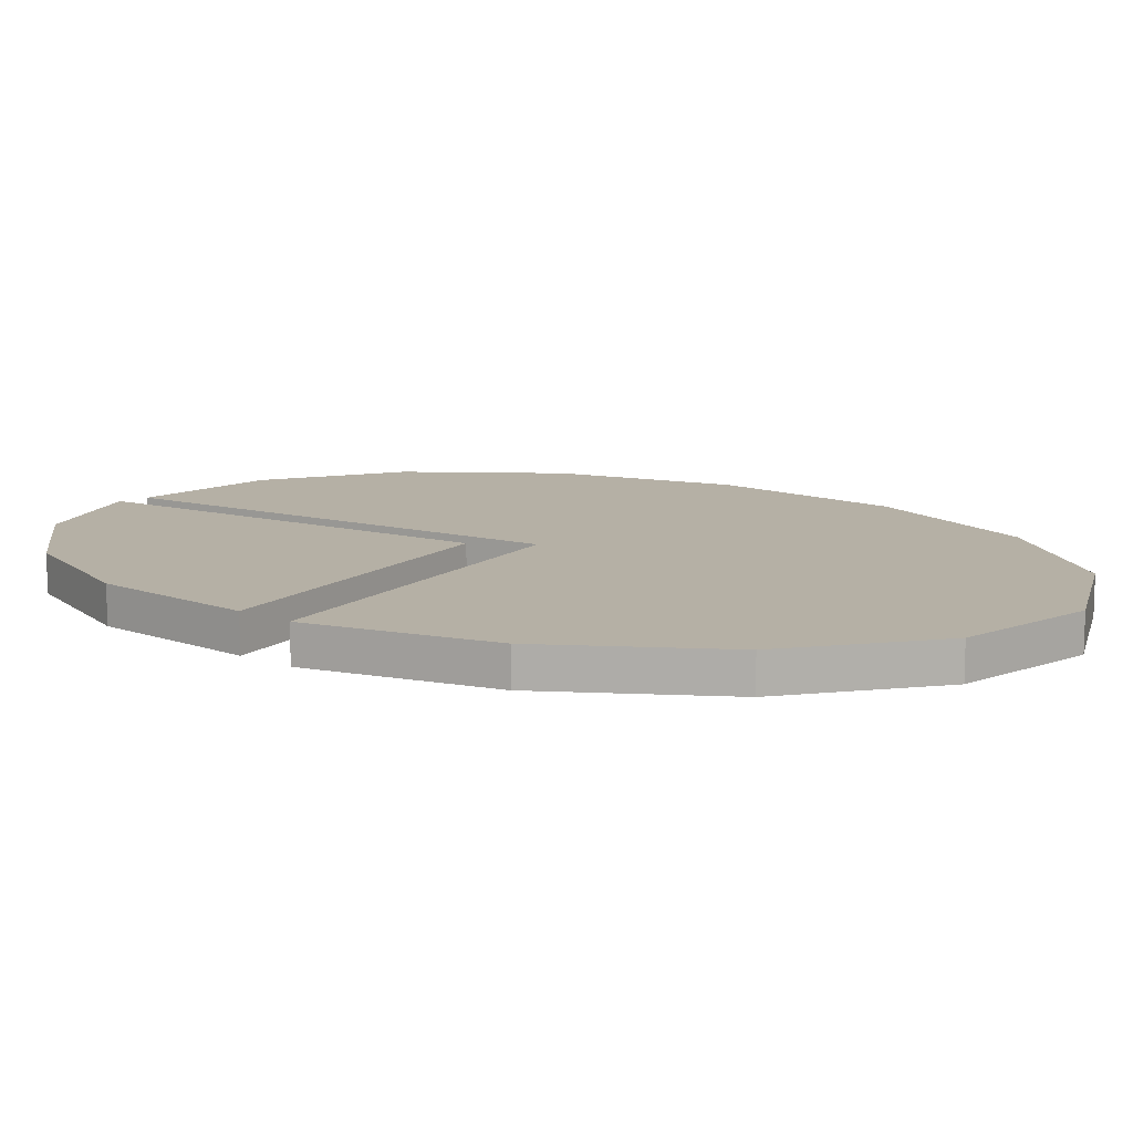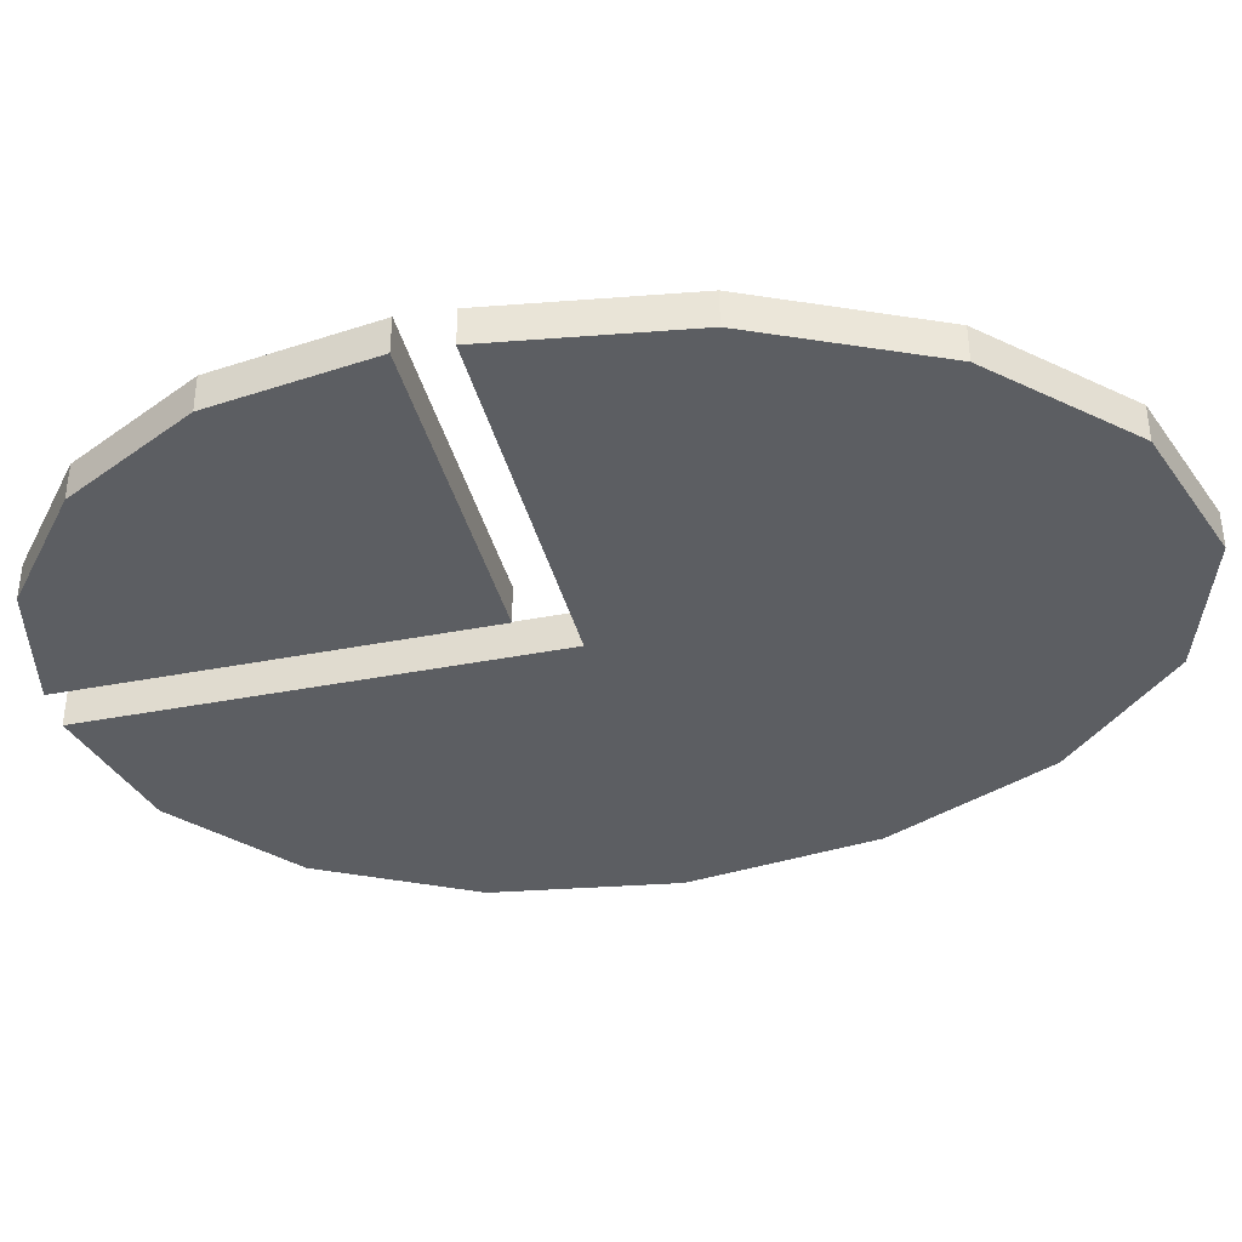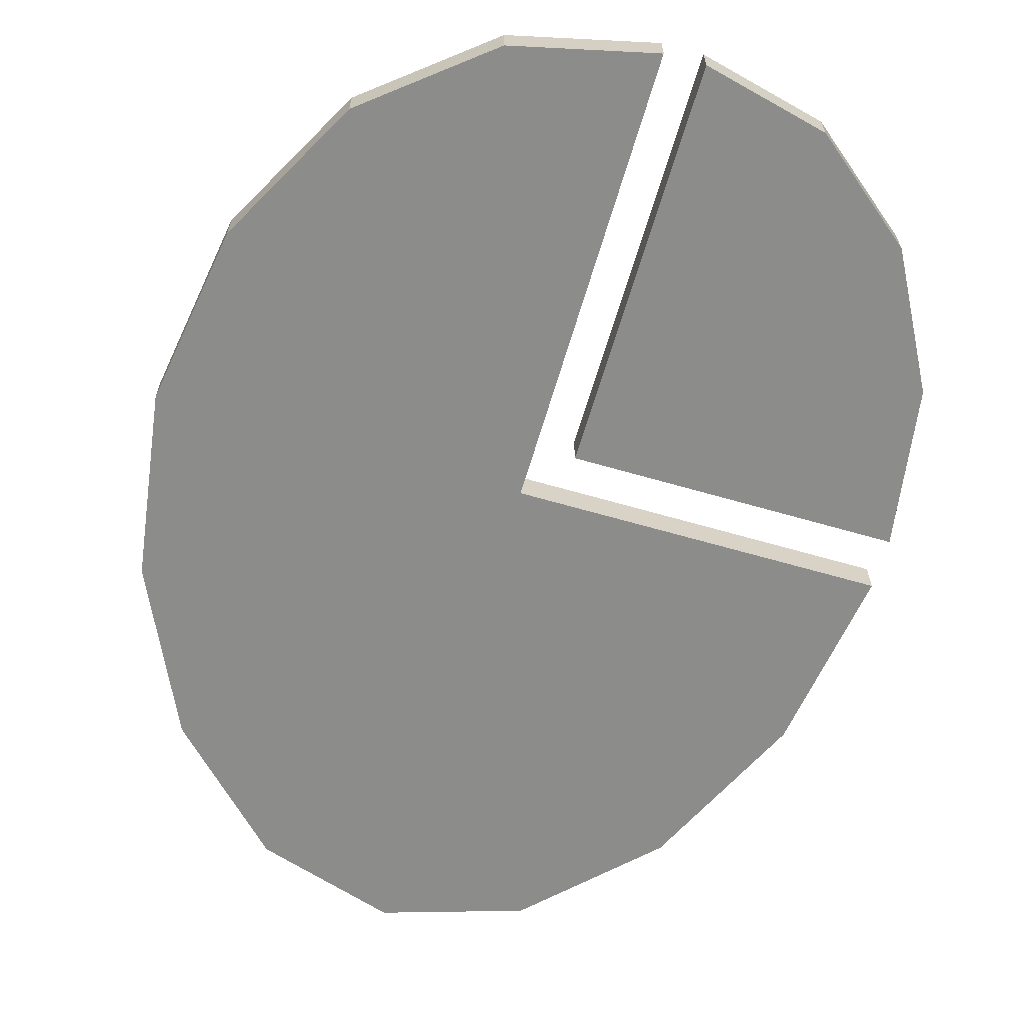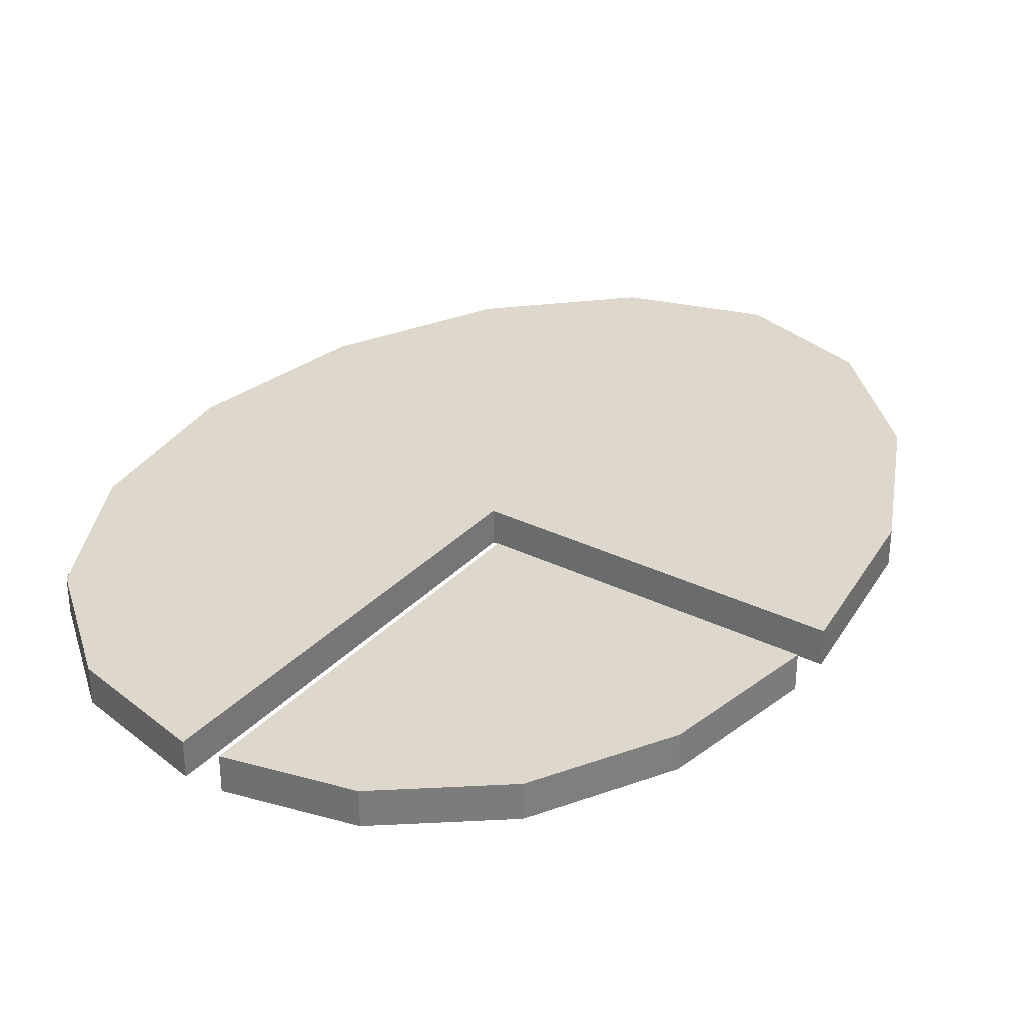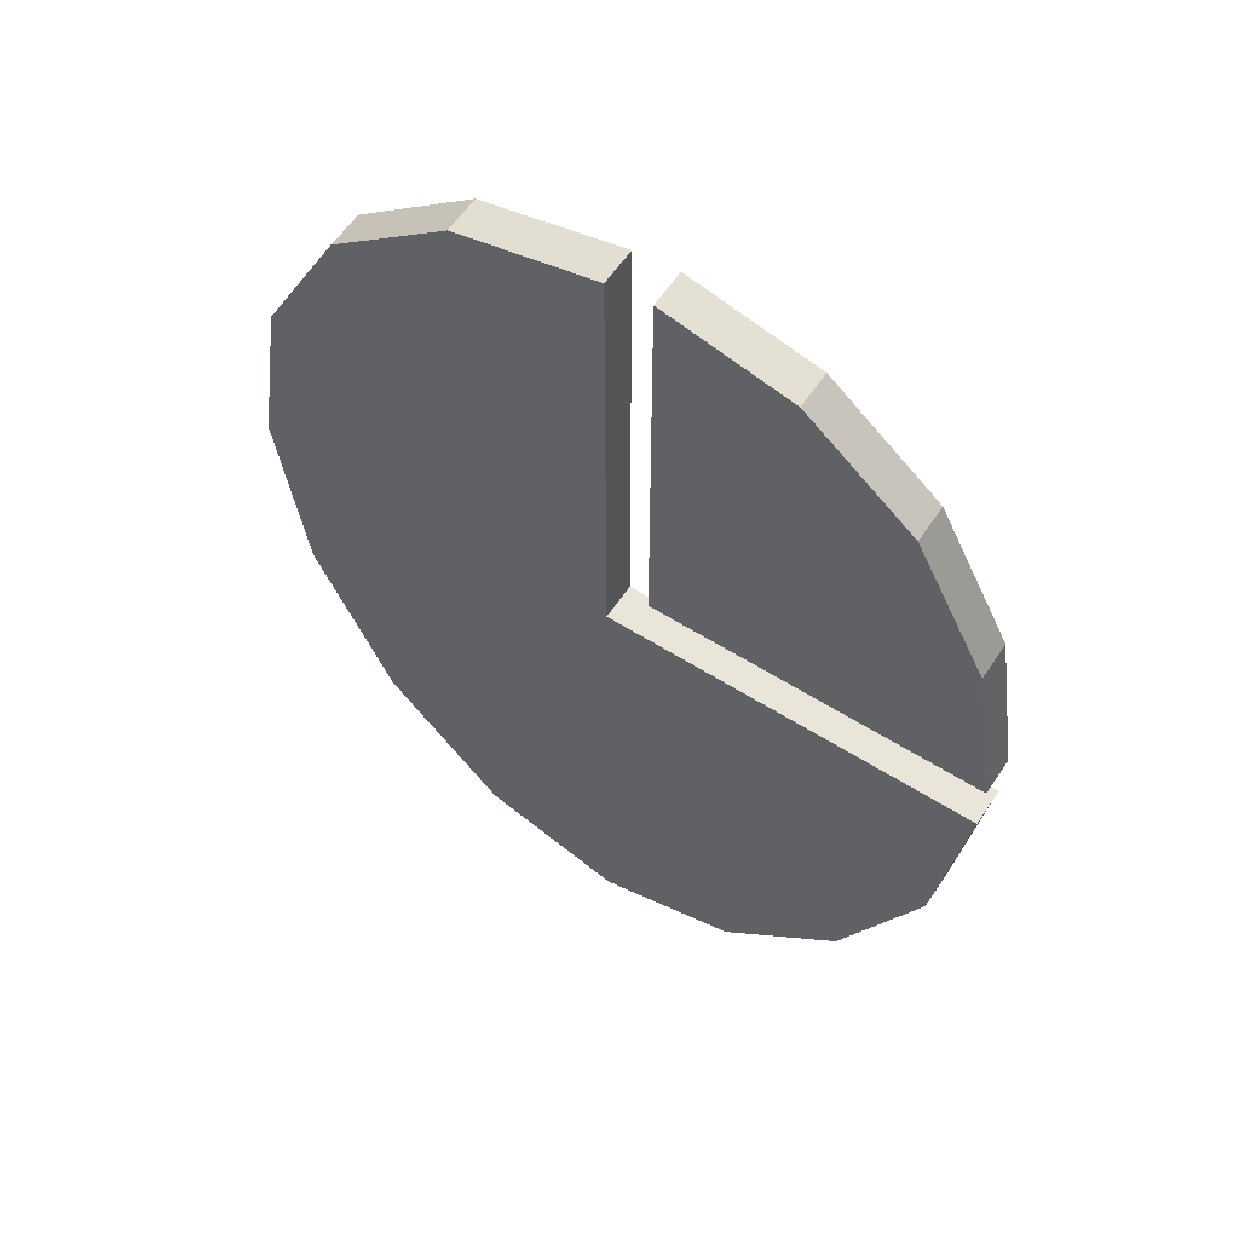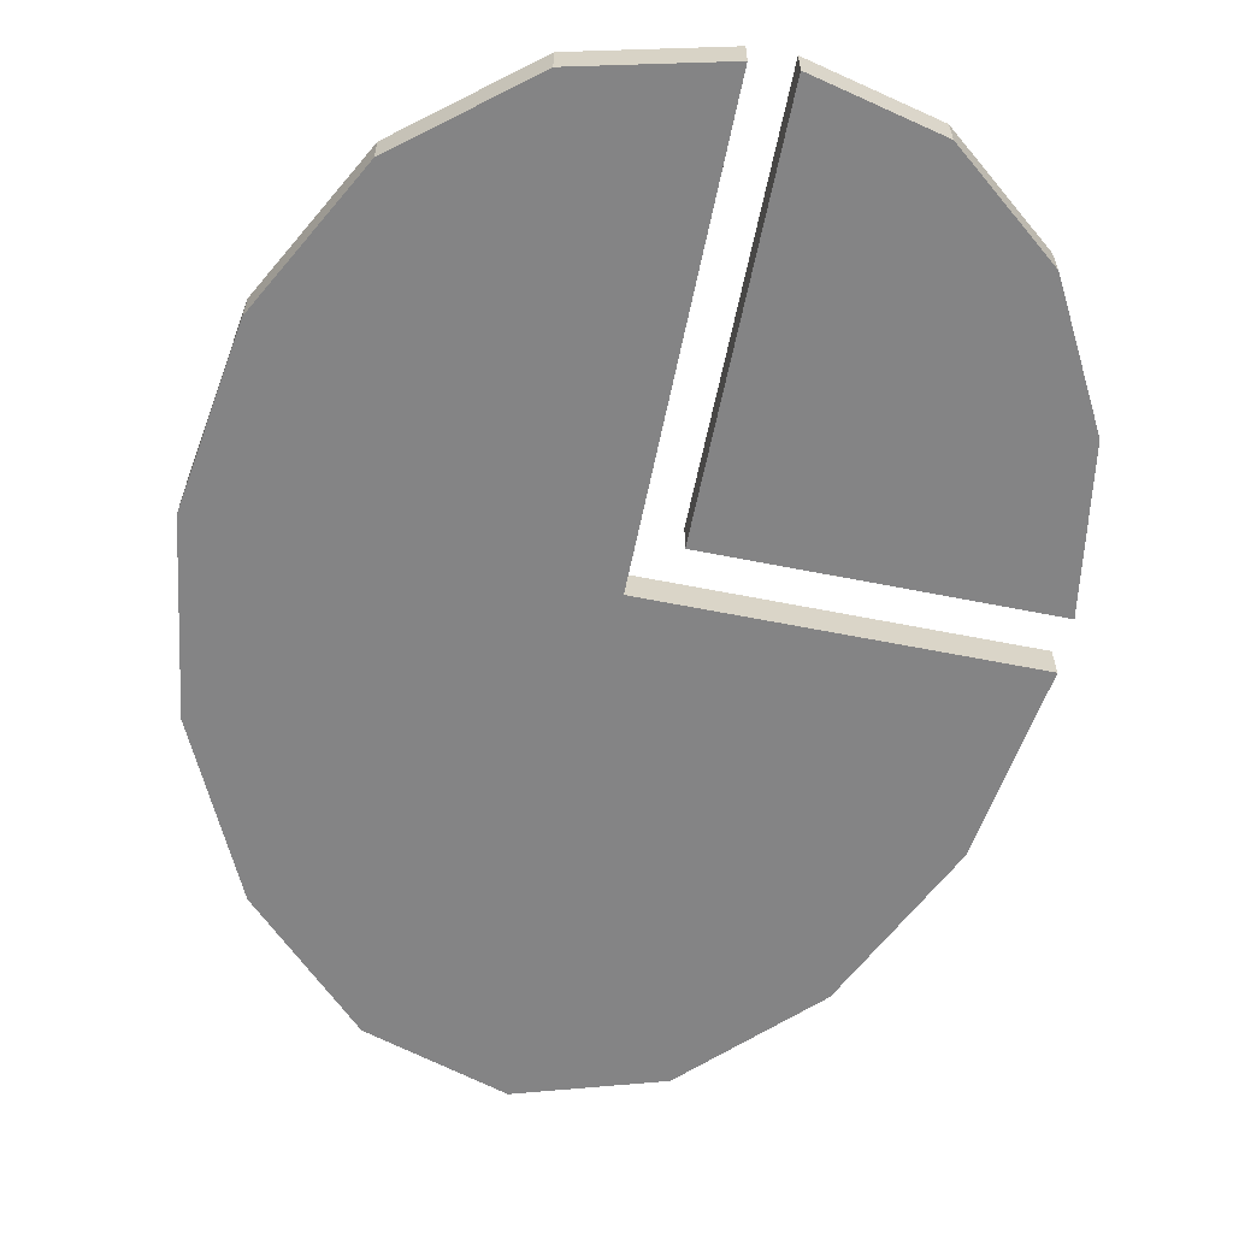
<metadata>
{"format":"obj","ext":"obj","renderer":"f3d","projection":"perspective","resolution":1024,"background":"white","views":[{"elev":11.7,"azim":-58.5,"up":"+Z"},{"elev":-38.1,"azim":-76.0,"up":"+Z"},{"elev":-64.1,"azim":163.7,"up":"+Z"},{"elev":31.5,"azim":-145.2,"up":"+Z"},{"elev":58.4,"azim":-146.7,"up":"+Y"},{"elev":-61.5,"azim":168.5,"up":"+Z"}]}
</metadata>
<code>
o Circle
v -0 1.242 0
v -0.1108 0.1308 0.007549
v -1 -0.005485 -0
v -0.9239 -0.521 -0
v -0.7071 -0.9808 -0
v -0.3827 -1.305 -0
v -0 -1.424 0
v 0.3827 -1.305 -0
v 0.7071 -0.9808 -0
v 0.9239 -0.521 -0
v 1 -0.005484 -0
v 0.9239 0.4871 0
v 0.7071 0.8895 0
v 0.3827 1.151 0
v -0.1108 1.242 0.007549
v -0.4518 1.161 0.007549
v -0.7408 0.9281 0.007549
v -0.934 0.5697 0.007549
v -1.002 0.1308 0.007549
v 0 -0.005485 -0
v -0 1.242 -0.1
v -0.1108 0.1308 -0.09245
v -1 -0.005485 -0.1
v -0.9239 -0.521 -0.1
v -0.7071 -0.9808 -0.1
v -0.3827 -1.305 -0.1
v -0 -1.424 -0.1
v 0.3827 -1.305 -0.1
v 0.7071 -0.9808 -0.1
v 0.9239 -0.521 -0.1
v 1 -0.005484 -0.1
v 0.9239 0.4871 -0.1
v 0.7071 0.8895 -0.1
v 0.3827 1.151 -0.1
v -0.1108 1.242 -0.09245
v -0.4518 1.161 -0.09245
v -0.7408 0.9281 -0.09245
v -0.934 0.5697 -0.09245
v -1.002 0.1308 -0.09245
v 0 -0.005485 -0.1
f 2 17 18 19
f 15 16 17 2
f 11 14 1 20
f 12 13 14 11
f 4 5 6 7 8 9 10 11 20 3
f 22 39 38 37
f 35 22 37 36
f 31 40 21 34
f 32 31 34 33
f 24 23 40 31 30 29 28 27 26 25
f 2 19 39 22
f 4 3 23 24
f 5 4 24 25
f 6 5 25 26
f 7 6 26 27
f 8 7 27 28
f 9 8 28 29
f 10 9 29 30
f 11 10 30 31
f 12 11 31 32
f 13 12 32 33
f 14 13 33 34
f 1 14 34 21
f 16 15 35 36
f 17 16 36 37
f 18 17 37 38
f 19 18 38 39
f 3 20 40 23
f 20 1 21 40
f 15 2 22 35

</code>
